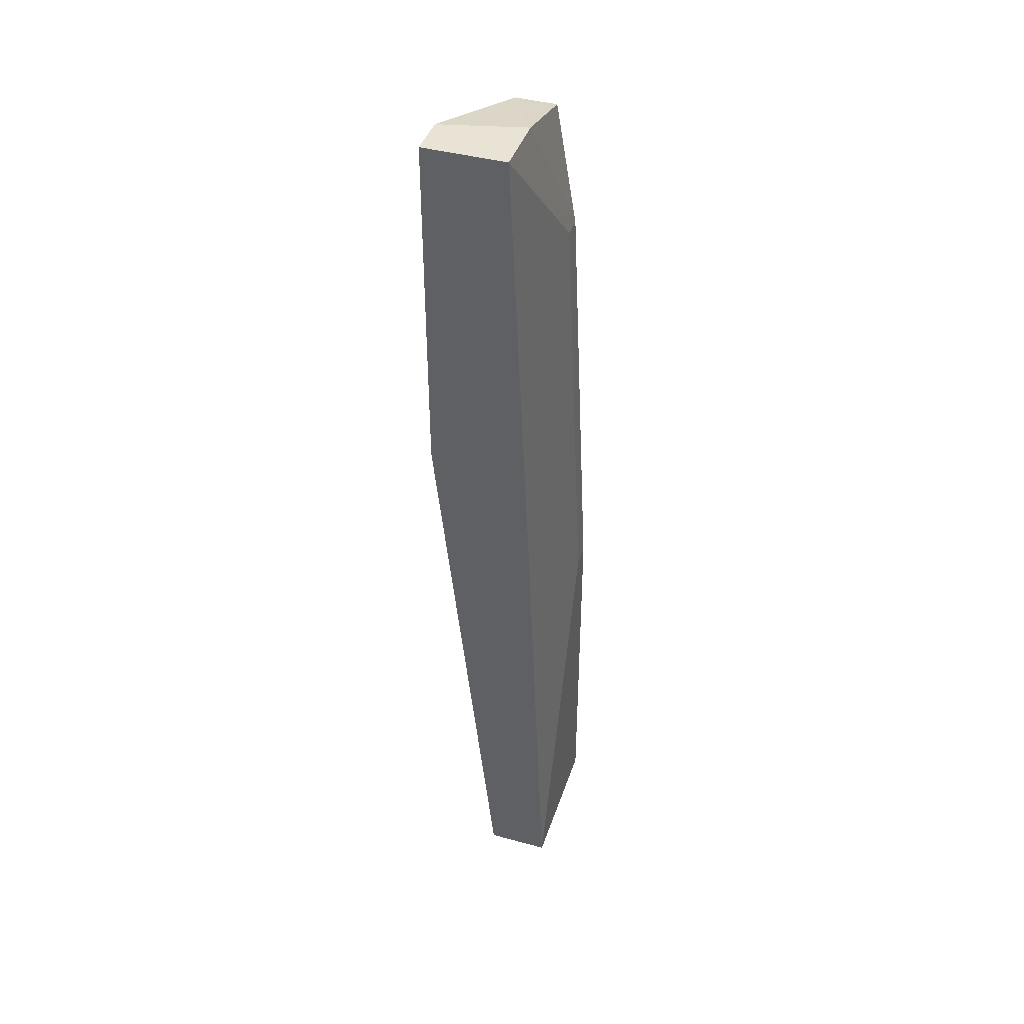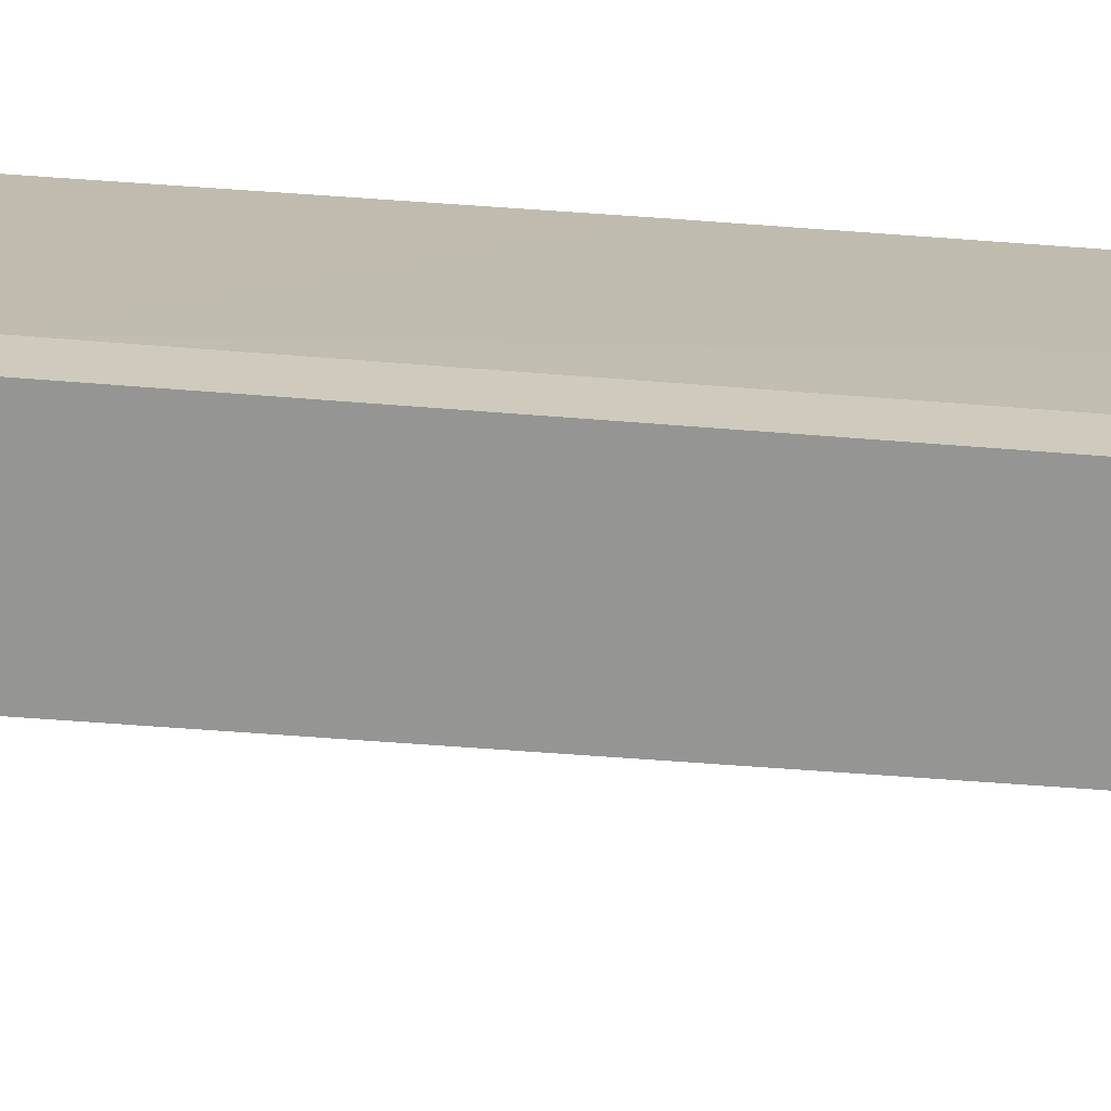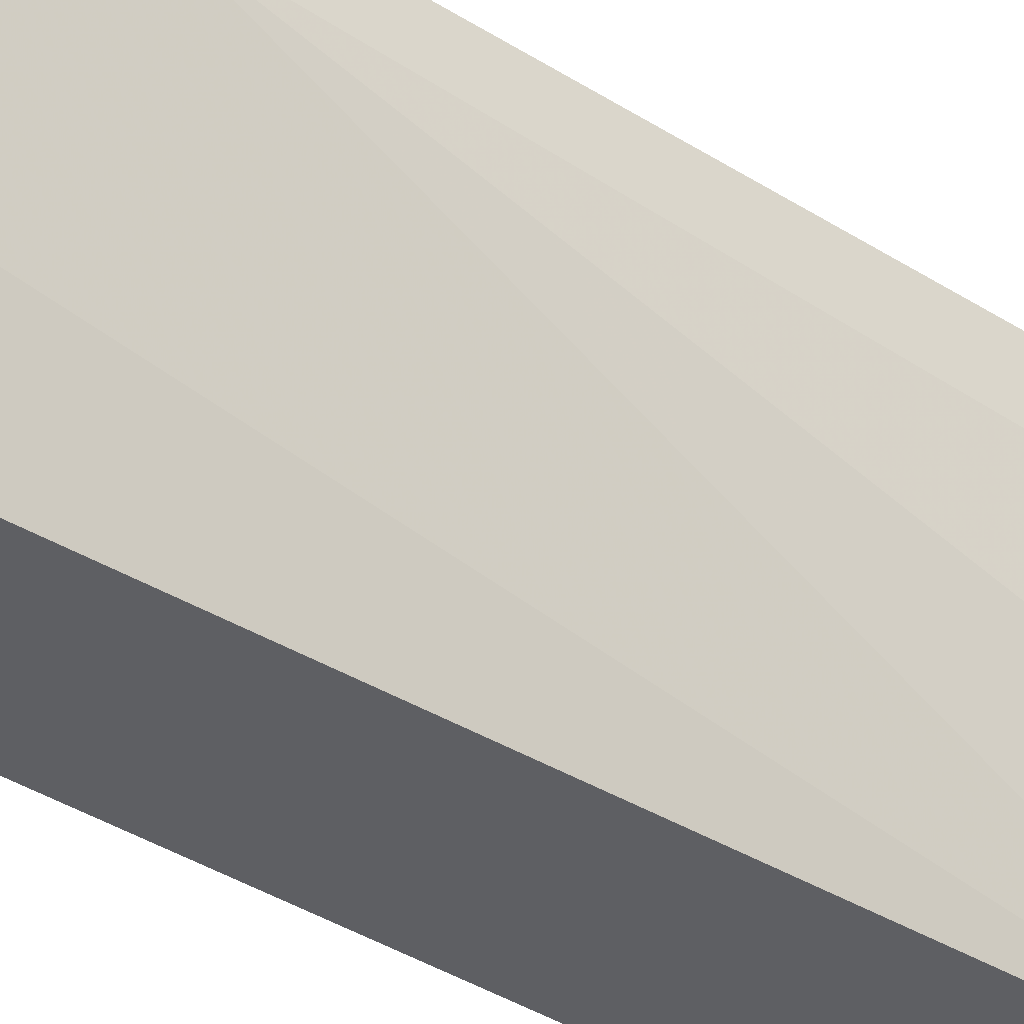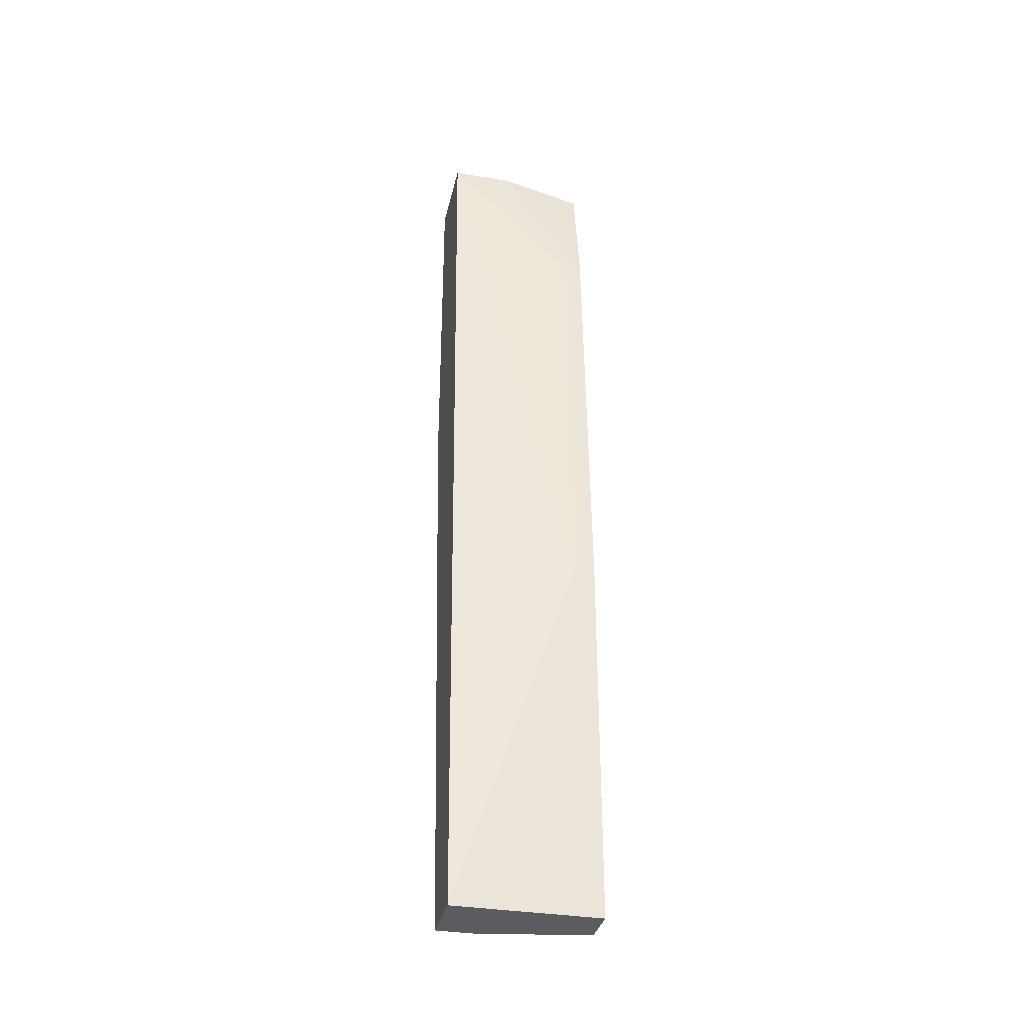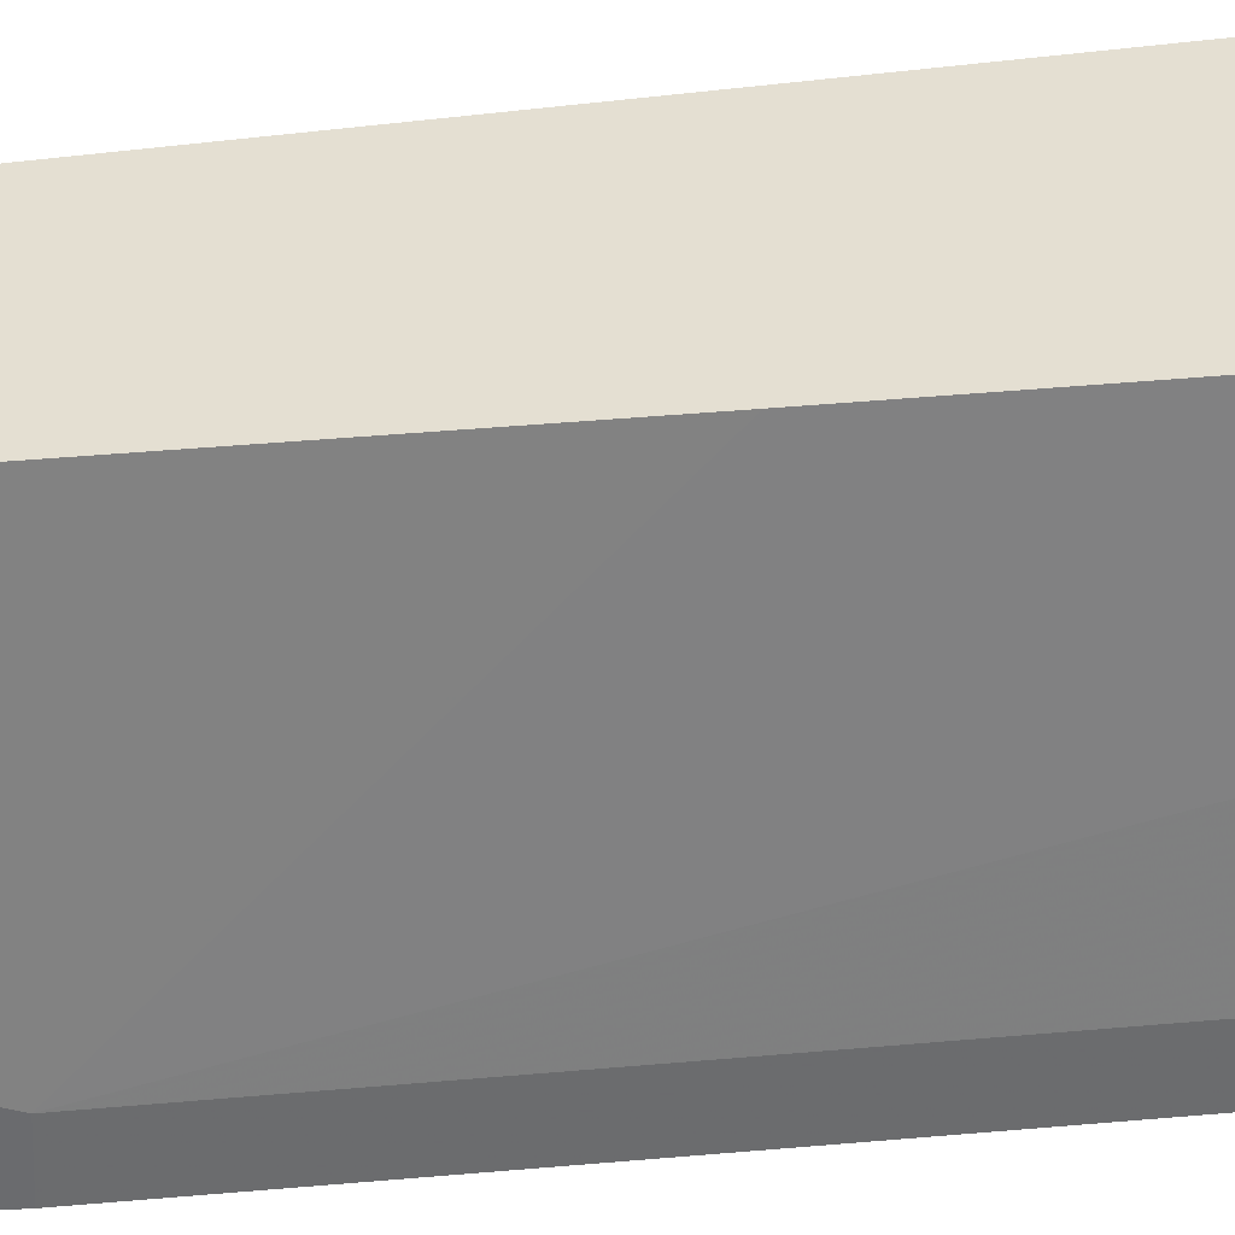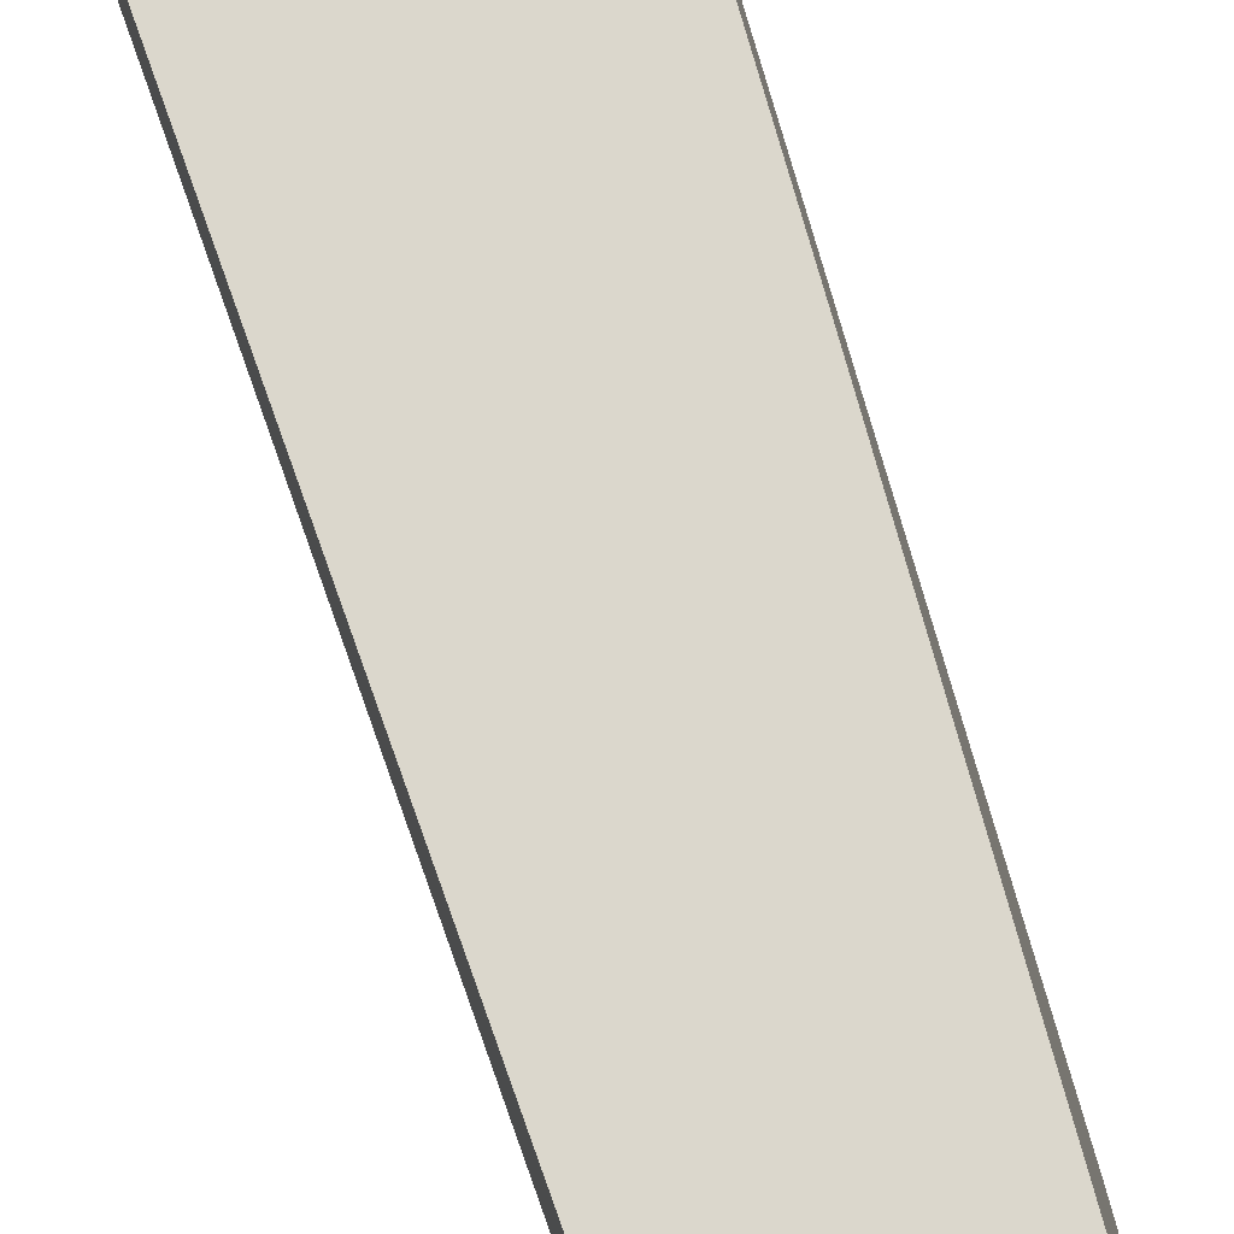
<metadata>
{"format":"obj","ext":"obj","renderer":"f3d","projection":"perspective","resolution":1024,"background":"white","views":[{"elev":42.3,"azim":-162.0,"up":"+Z"},{"elev":-67.4,"azim":-91.7,"up":"+Y"},{"elev":-41.3,"azim":57.3,"up":"+Y"},{"elev":-34.5,"azim":-102.6,"up":"+Z"},{"elev":36.9,"azim":-94.4,"up":"+Y"},{"elev":73.3,"azim":166.8,"up":"+Y"}]}
</metadata>
<code>
v 0.02993 0.006884 -0.0258
v 0.02993 0.003705 -0.0258
v 0.02993 -0.004242 -0.005142
v 0.0347 0.006884 0.02027
v 0.0347 0.006884 0.04729
v 0.0347 0.003705 0.04729
v 0.0347 0.002114 0.04411
v 0.0347 0.005294 0.02027
v 0.02517 0.006884 -0.0258
v 0.02517 -0.002652 0.002801
v 0.02517 -0.004242 0.002801
v 0.02517 -0.004242 -0.0258
v 0.03152 -0.004242 0.0314
v 0.03152 -0.004242 0.0457
v 0.02675 0.006884 0.01233
v 0.02675 -0.002652 0.03617
v 0.02675 -0.004242 0.03617
v 0.02834 0.006884 0.04729
v 0.02834 0.002114 0.04729
v 0.02834 -0.004242 -0.0258
v 0.02834 -0.004242 0.0457
f 10 18 15
f 9 18 1
f 12 9 1
f 17 12 3
f 1 18 4
f 17 3 14
f 12 1 20
f 3 12 20
f 9 12 10
f 4 6 7
f 6 14 7
f 18 6 5
f 6 4 5
f 4 18 5
f 1 4 8
f 3 20 8
f 4 7 8
f 7 3 8
f 17 14 21
f 20 1 2
f 1 8 2
f 8 20 2
f 14 3 13
f 3 7 13
f 7 14 13
f 12 17 11
f 10 12 11
f 17 10 11
f 6 18 19
f 18 17 19
f 14 6 19
f 17 21 19
f 21 14 19
f 17 18 16
f 10 17 16
f 18 10 16
f 18 9 15
f 9 10 15

</code>
